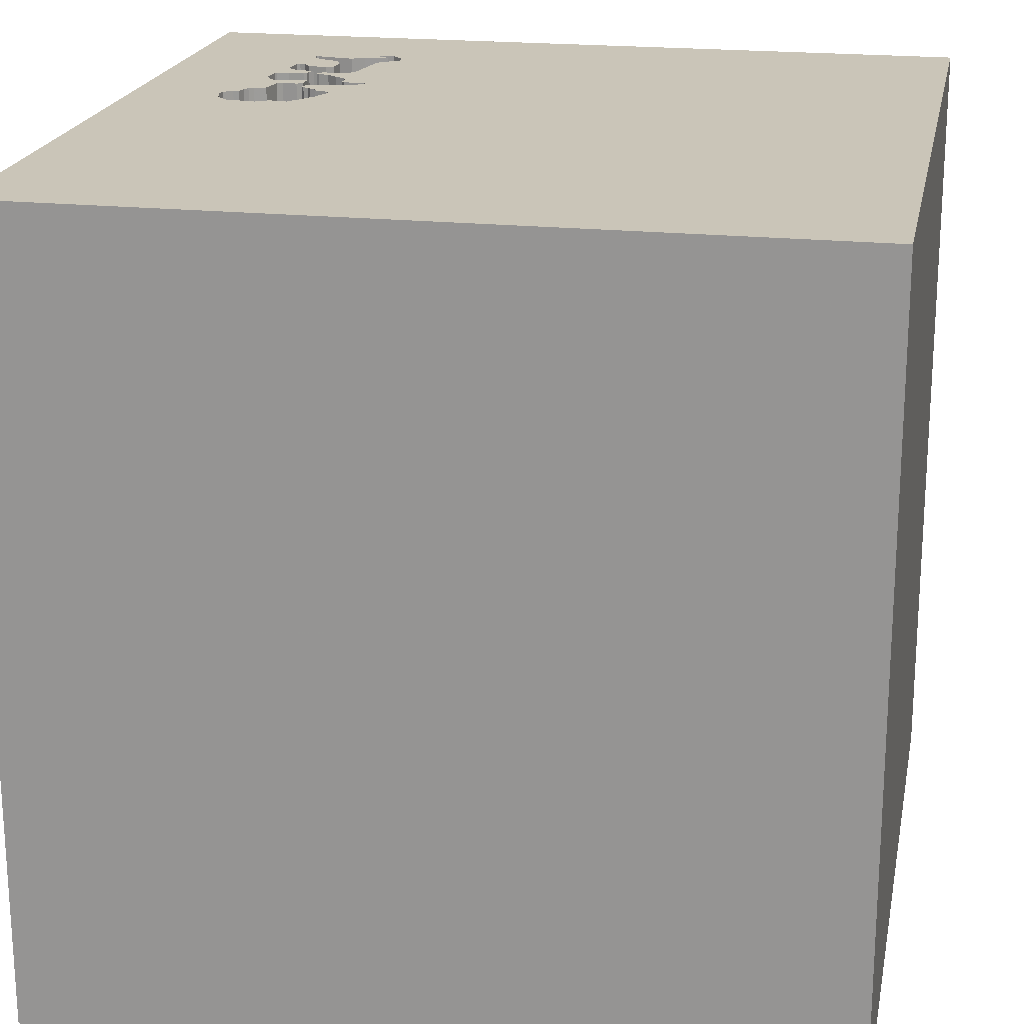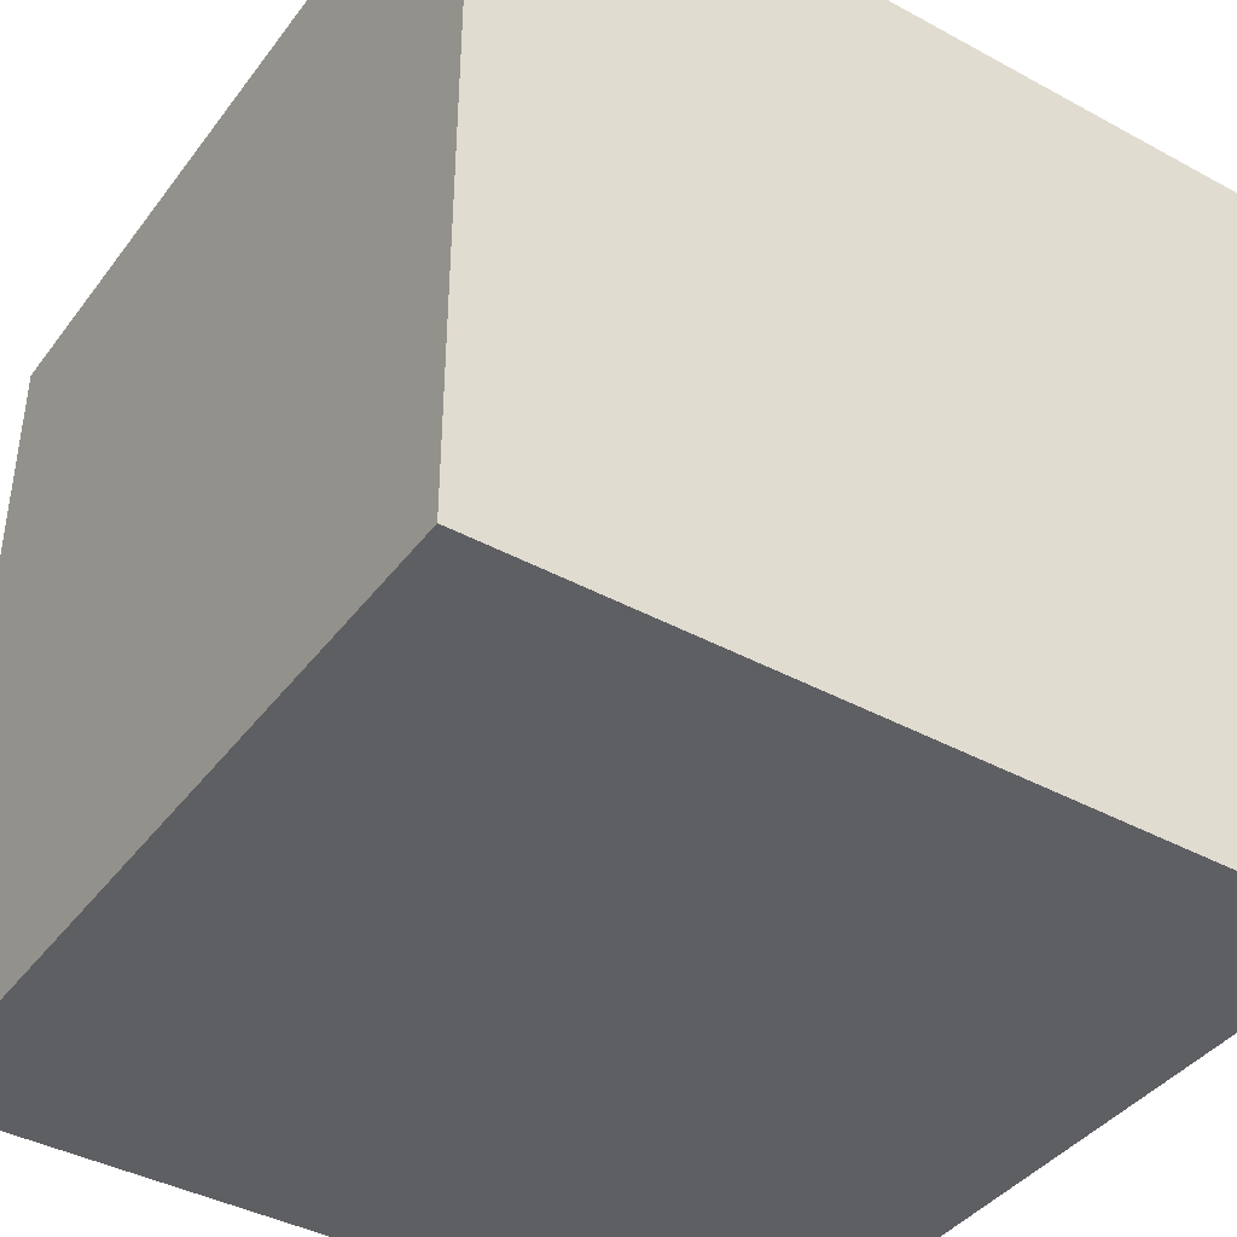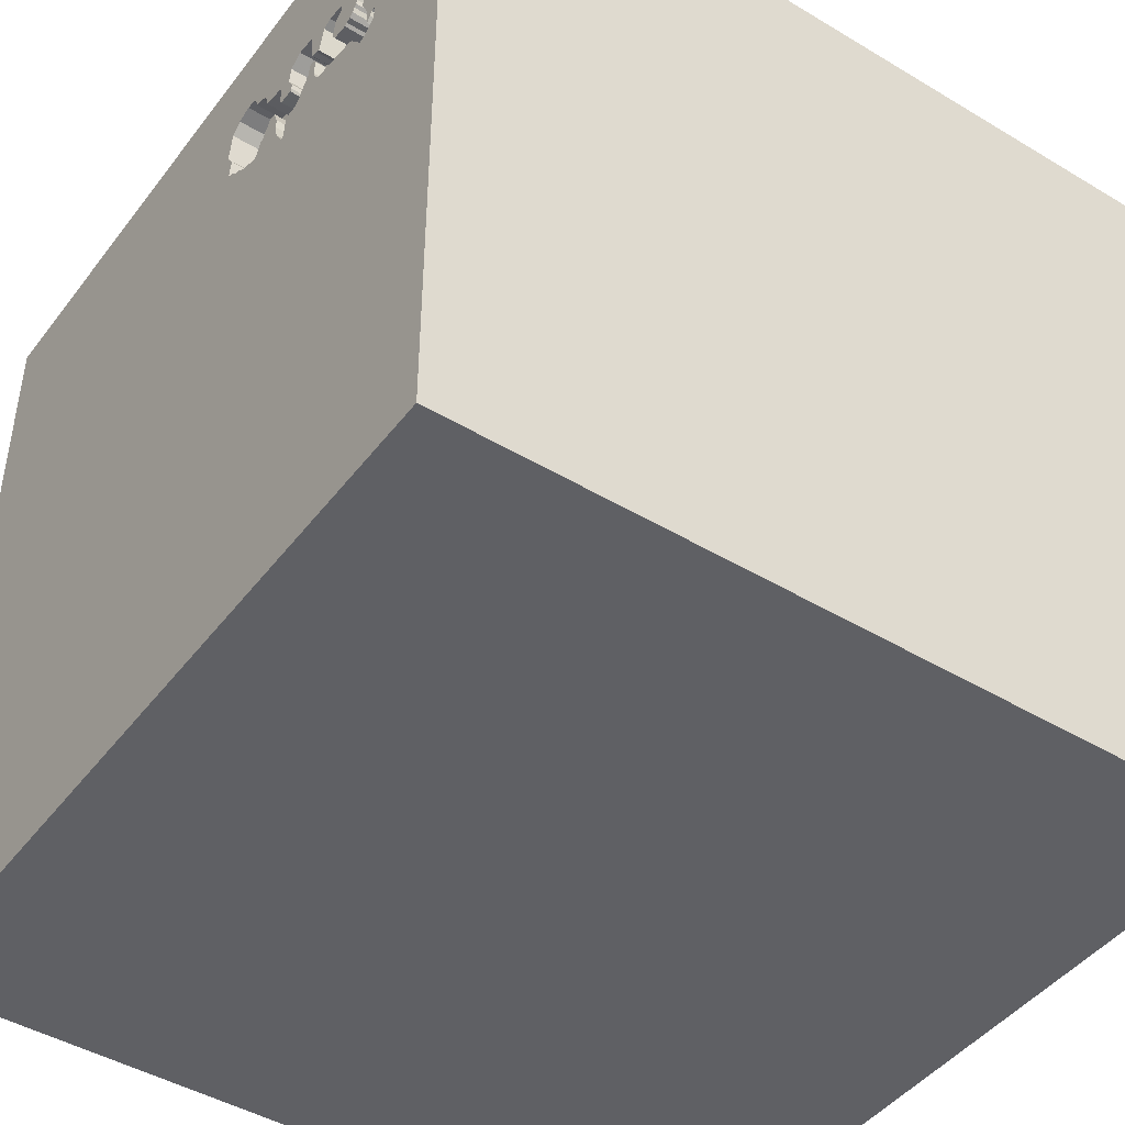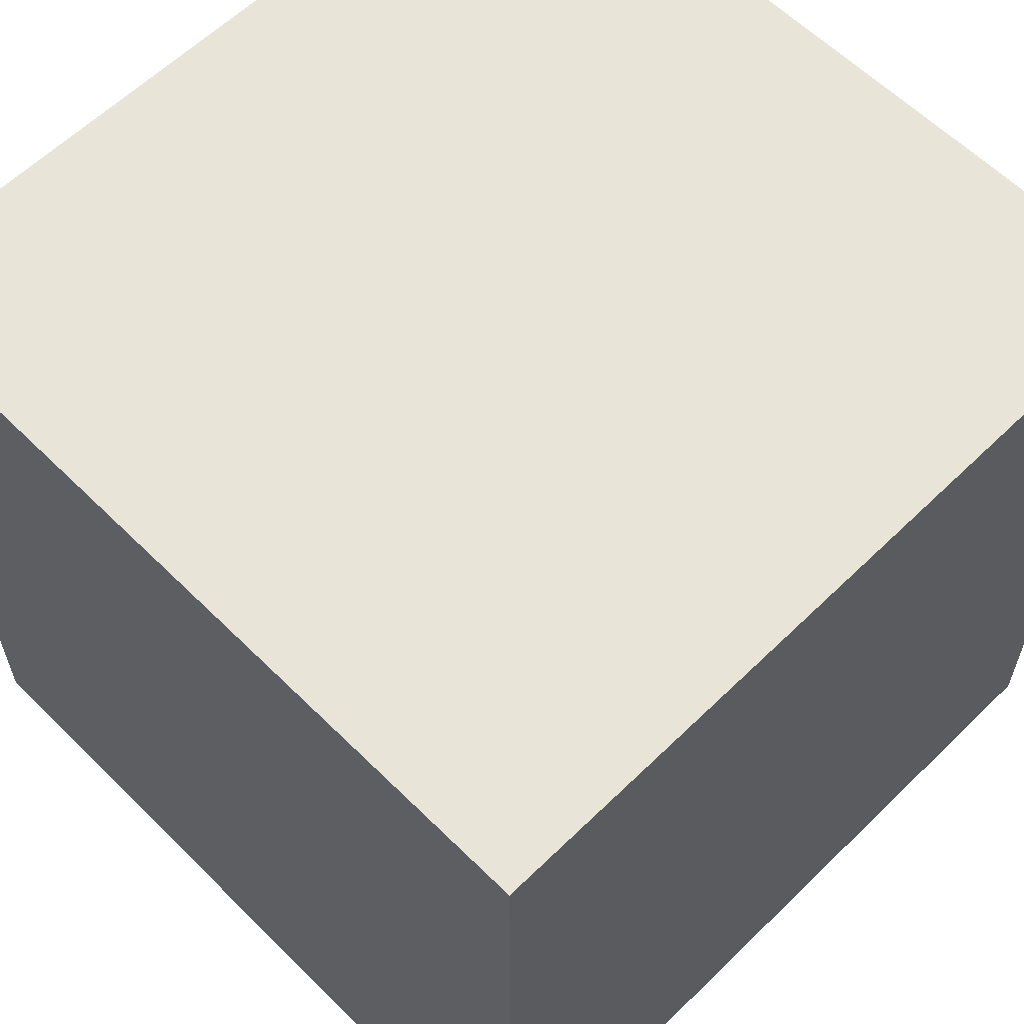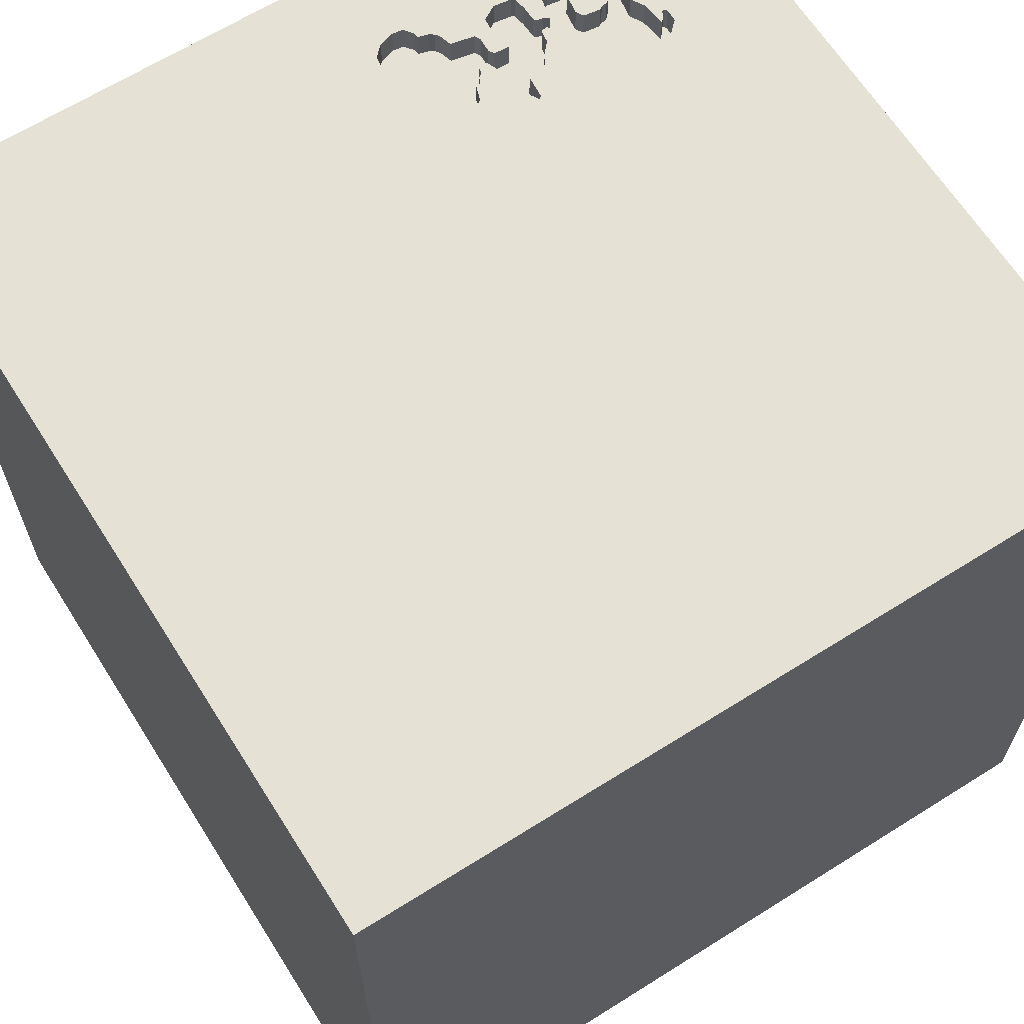
<metadata>
{"format":"obj","ext":"obj","renderer":"f3d","projection":"perspective","resolution":1024,"background":"white","views":[{"elev":20.4,"azim":100.9,"up":"+Y"},{"elev":-40.8,"azim":56.5,"up":"+Z"},{"elev":-44.9,"azim":-124.8,"up":"+Z"},{"elev":60.6,"azim":-44.8,"up":"+Z"},{"elev":65.1,"azim":147.7,"up":"+Y"}]}
</metadata>
<code>
o carriage_9
v -0.1378 1.5 0.9975
v -0.1378 1.4 0.9975
v -0.4933 1.5 0.9335
v -0.4933 1.4 0.9335
v -0.8342 1.5 0.906
v -0.8342 1.4 0.906
v -0.8502 1.5 0.8791
v -0.4843 1.5 0.7969
v -0.4843 1.4 0.7969
v -0.2502 1.5 1.169
v -0.2502 1.4 1.169
v -0.6838 1.5 1.065
v -0.6838 1.4 1.065
v -0.3844 1.5 1.072
v -0.3138 1.4 1.131
v -1.5 1.5 1.5
v -0.7959 1.5 -0.1074
v -0.953 1.5 0.732
v -0.8773 1.5 1.003
v -0.944 1.5 0.8809
v -0.6901 1.5 0.8964
v -0.1519 1.5 0.9763
v -0.694 1.5 0.9599
v -0.694 1.4 0.9599
v -0.3721 1.5 0.805
v -0.8389 1.5 0.9394
v -0.6963 1.5 0.9054
v -0.4253 1.5 0.869
v -0.1937 1.5 1.152
v 0.1873 -0.2629 -1.5
v 0.4427 0.1562 1.5
v 0.4167 -0.4427 1.5
v 0.4167 -1.5 0.4687
v 0.4687 -1.5 -0
v 0.4687 -1.5 -0.4557
v 0.2083 0.5469 1.5
v 0.1562 1.5 -0.1811
v 0.4004 1.5 0.8512
v 1.5 1.5 -1.5
v -0.1042 1.5 1.5
v -0.6931 1.5 0.9008
v -0.3138 1.5 1.131
v -0.7023 1.5 0.9489
v -0.7444 1.5 0.9332
v -0.3284 1.5 0.7741
v -0.3284 1.4 0.7741
v -0.4088 1.5 0.8565
v -0.4088 1.4 0.8565
v -0.1538 1.5 1.113
v -0.1937 1.4 1.152
v -0.5534 1.5 0.7627
v -0.1704 1.4 0.9486
v 0.02604 1.094 1.5
v -0.1823 -0.4818 1.5
v -0.1562 -1.5 -0.8333
v 0 -1.5 0.05208
v -0.1823 -1.5 0.5859
v 0 -1.5 1.25
v -0.1562 -1.5 -0.4167
v -0.88 1.5 1.023
v -0.88 1.4 1.023
v -1.051 1.5 0.8021
v -1.051 1.4 0.8021
v -0.3977 1.5 1.026
v -0.9605 1.5 0.8934
v -0.9605 1.4 0.8934
v -0.6072 1.5 1.08
v -0.6072 1.4 1.08
v -0.5051 1.5 0.9121
v -0.9817 1.5 0.9397
v -1.106 1.5 0.6961
v -0.6085 1.5 0.7698
v -0.6085 1.4 0.7698
v -0.8443 1.5 0.9785
v -0.8443 1.4 0.9785
v -0.5358 1.5 0.6715
v -0.5358 1.4 0.6715
v -0.2137 1.5 0.8343
v 1.198 -0 1.5
v 1.5 -1.5 1.5
v 1.5 1.5 1.5
v -1.063 1.5 0.7117
v -1.063 1.4 0.7117
v -1.057 1.5 0.7569
v -0.2137 1.4 0.8343
v -0.7444 1.4 0.9332
v -0.4631 1.5 0.8933
v -0.2773 1.5 0.796
v -0.2773 1.4 0.796
v -0.57 1.5 0.9179
v -0.3719 1.5 1.088
v -0.3719 1.4 1.088
v -0.3125 1.5 0.7837
v -0.5726 1.5 0.9373
v -0.1538 1.4 1.113
v -1.025 1.5 0.6481
v -0.6192 1.5 0.7757
v -1.107 1.5 0.7402
v -1.107 1.4 0.7402
v -0.7675 1.5 1.028
v -0.7354 1.5 0.7966
v -0.7354 1.4 0.7966
v -0.913 1.5 0.8704
v -0.913 1.4 0.8704
v -0.8716 1.5 1.034
v -0.2888 1.5 1.164
v -0.2888 1.4 1.164
v -0.188 1.5 0.8625
v -0.4687 -1.5 -0
v -0.7264 1.5 0.9455
v -0.7292 1.5 1.146
v -0.5729 1.5 1.25
v -0.7295 1.5 0.8139
v -1.5 0.1823 -0.7812
v -1.5 0.2214 0.2344
v -1.5 0.1823 0.7812
v -1.5 1.5 -1.5
v -1.5 0.1562 -0.2344
v -1.5 -0.4818 0.1823
v -1.5 -0.4687 -0.4167
v -1.5 -1.5 1.5
v -1.5 0.9375 -0.4167
v -1.5 1.5 0.3385
v -1.5 -1.5 -1.5
v -0.3636 1.5 0.7791
v -0.6847 1.5 0.8577
v -0.6847 1.4 0.8577
v -1.023 1.5 0.8502
v -0.1694 1.5 0.87
v -0.1694 1.4 0.87
v -0.953 1.4 0.732
v -0.6299 1.5 0.7816
v -0.6299 1.4 0.7816
v -0.3806 1.5 0.8309
v -0.3806 1.4 0.8309
v -1.081 1.5 0.7291
v -0.4962 1.5 0.741
v -0.5448 1.5 0.9854
v -0.7281 1.5 0.8862
v -0.7281 1.4 0.8862
v -0.2966 1.5 0.7933
v -0.2966 1.4 0.7933
v -0.1704 1.5 0.9486
v 1.5 -1.5 -1.5
v -0.968 1.5 0.9121
v -0.968 1.4 0.9121
v -0.188 1.4 0.8625
v -0.484 1.5 1.009
v -0.484 1.4 1.009
v -0.5644 1.5 0.771
v -0.556 1.5 0.9661
v -0.6497 1.5 0.8183
v -0.6497 1.4 0.8183
v -0.3903 1.5 0.8296
v -0.3903 1.4 0.8296
v -0.8716 1.4 1.034
v -0.7264 1.4 0.9455
v -0.428 1.5 0.8884
v -0.428 1.4 0.8884
v -0.4958 1.5 0.9873
v -0.2503 1.5 0.8145
v -0.2503 1.4 0.8145
v -0.737 1.5 0.9383
v -0.3539 1.5 1.101
v -0.3539 1.4 1.101
v -0.3977 1.4 1.026
v -0.5168 1.5 0.705
v -0.4848 1.5 0.8362
v -0.7562 1.5 0.7691
v 1.5 0.4842 0.06307
v -0.8773 1.4 1.003
v -0.7163 1.5 0.9075
v -0.7163 1.4 0.9075
v -0.4013 1.5 0.8379
v -1.048 1.5 0.9897
v -1.25 1.5 0.6771
v -0.924 1.5 0.8788
v -1.081 1.4 0.7291
v -1.098 1.5 0.7512
v -1.098 1.4 0.7512
v -1.023 1.4 0.8502
v -0.944 1.4 0.8809
v -0.4631 1.4 0.8933
v -0.6923 1.5 1.019
v -0.6923 1.4 1.019
v -0.7249 1.5 0.8276
v -0.7562 1.4 0.7691
v -0.9817 1.4 0.9397
v -1.044 1.5 1
v -1.044 1.4 1
v -0.3906 0.2083 1.5
v -0.5726 1.4 0.9373
v -0.5468 1.5 0.6798
v -0.5468 1.4 0.6798
v -0.5534 1.4 0.7627
v -1.06 1.5 0.6531
v -1.06 1.4 0.6531
v -0.161 1.5 0.881
v -0.161 1.4 0.881
v -0.4899 1.5 0.998
v -0.6749 1.5 1.071
v -0.6749 1.4 1.071
v -0.439 1.5 0.8967
v -0.2441 1.5 0.8227
v -1.088 1.5 0.7477
v -0.8333 1.5 1.039
v -1.106 1.4 0.6961
v -0.5644 1.4 0.771
v -0.6963 1.4 0.9054
v -0.6567 1.5 1.073
v -0.4962 1.4 0.741
v -0.4253 1.4 0.869
v -0.924 1.4 0.8788
v -0.7249 1.4 0.8276
v -0.8502 1.4 0.8791
v -0.9709 1.5 0.7196
v -0.9709 1.4 0.7196
v -1.048 1.4 0.9897
v -1.008 1.5 0.9902
v -1.008 1.4 0.9902
v -0.7023 1.4 0.9489
v -0.3636 1.4 0.7791
v -0.6901 1.4 0.8964
v -1.03 1.5 1.002
v -0.3526 1.5 0.7708
v -0.3526 1.4 0.7708
v -0.5535 1.5 1.048
v -0.5535 1.4 1.048
v -1.088 1.4 0.7477
v -0.3844 1.4 1.072
v -0.979 1.5 0.9204
v -0.979 1.4 0.9204
v -0.5051 1.4 0.9121
v -0.316 1.5 1.111
v -0.316 1.4 1.111
v -0.4013 1.4 0.8379
v -0.3125 1.5 1.354
v -0.57 1.4 0.9179
v -0.7675 1.4 1.028
v -1.025 1.4 0.6481
v -0.439 1.4 0.8967
v -0.2378 1.5 0.831
v -0.2378 1.4 0.831
v -0.4958 1.4 0.9873
v -0.804 1.5 1.043
v -0.4171 1.5 0.8628
v -0.4848 1.4 0.8362
v -0.5448 1.4 0.9854
v -0.804 1.4 1.043
v -0.5638 1.5 0.909
v -0.5638 1.4 0.909
v -1.03 1.4 1.002
f 121 58 80
f 119 124 121
f 121 57 58
f 16 116 121
f 116 119 121
f 80 54 121
f 54 16 121
f 124 109 121
f 109 57 121
f 54 191 16
f 116 115 119
f 119 120 124
f 80 32 54
f 57 33 58
f 115 118 119
f 109 56 57
f 33 80 58
f 56 33 57
f 54 31 191
f 16 115 116
f 118 120 119
f 124 59 109
f 32 31 54
f 59 56 109
f 56 34 33
f 31 36 191
f 118 114 120
f 175 123 16
f 114 124 120
f 124 55 59
f 80 31 32
f 36 16 191
f 59 34 56
f 34 80 33
f 19 70 219
f 16 19 219
f 189 175 16
f 16 219 224
f 224 189 16
f 59 35 34
f 231 70 19
f 19 20 65
f 145 231 19
f 19 65 145
f 176 123 175
f 115 122 118
f 80 79 31
f 36 53 16
f 74 26 19
f 16 206 105
f 16 105 60
f 16 60 19
f 7 103 177
f 177 20 19
f 19 7 177
f 84 82 136
f 84 136 205
f 179 98 176
f 179 176 175
f 84 205 179
f 62 84 179
f 179 175 128
f 179 128 62
f 122 114 118
f 111 16 112
f 110 163 100
f 245 206 16
f 111 110 100
f 100 245 16
f 100 16 111
f 19 26 5
f 19 5 7
f 176 98 71
f 17 176 71
f 17 71 196
f 96 216 18
f 17 196 96
f 17 96 18
f 55 35 59
f 44 100 163
f 111 210 201
f 111 201 12
f 184 23 43
f 111 12 184
f 43 110 111
f 111 184 43
f 16 122 115
f 30 124 117
f 34 144 80
f 144 170 80
f 112 16 40
f 3 151 138
f 210 111 112
f 112 3 138
f 112 138 227
f 67 210 112
f 112 227 67
f 17 123 176
f 122 117 114
f 35 144 34
f 79 81 31
f 31 81 36
f 237 112 40
f 160 3 112
f 112 64 148
f 112 148 200
f 112 200 160
f 3 94 151
f 169 17 18
f 55 144 35
f 53 40 16
f 42 112 237
f 14 64 112
f 112 42 234
f 91 14 112
f 112 234 164
f 112 164 91
f 69 250 90
f 90 94 3
f 3 69 90
f 17 51 193
f 17 193 76
f 37 17 76
f 101 113 17
f 17 169 101
f 114 117 124
f 124 144 55
f 36 81 53
f 38 237 40
f 237 49 29
f 237 29 10
f 106 42 237
f 10 106 237
f 167 37 76
f 17 113 186
f 139 172 27
f 186 139 27
f 17 186 27
f 41 21 126
f 17 27 41
f 150 51 17
f 126 152 132
f 72 150 17
f 17 41 126
f 97 72 17
f 17 126 132
f 17 132 97
f 49 237 38
f 38 22 1
f 49 38 1
f 22 38 143
f 125 37 167
f 125 167 137
f 8 168 87
f 125 137 8
f 8 87 125
f 123 122 16
f 80 81 79
f 81 40 53
f 38 78 108
f 198 143 38
f 38 108 129
f 129 198 38
f 45 93 37
f 37 125 225
f 37 225 45
f 25 125 87
f 203 158 28
f 246 47 174
f 28 246 174
f 154 134 25
f 87 203 28
f 174 154 25
f 87 28 174
f 87 174 25
f 38 37 93
f 204 242 78
f 38 93 141
f 161 204 78
f 38 141 88
f 161 78 38
f 38 88 161
f 123 117 122
f 170 81 80
f 30 144 124
f 38 40 81
f 17 117 123
f 39 17 37
f 39 30 117
f 39 37 38
f 39 117 17
f 39 81 170
f 39 38 81
f 39 144 30
f 39 170 144
f 207 83 197
f 207 178 83
f 207 197 71
f 83 240 197
f 99 178 207
f 136 82 83
f 83 178 136
f 196 71 197
f 71 98 207
f 240 83 217
f 96 196 197
f 197 240 96
f 229 178 99
f 99 207 98
f 82 84 83
f 216 96 240
f 240 217 216
f 83 63 217
f 178 229 136
f 99 180 229
f 84 62 63
f 63 83 84
f 63 131 217
f 205 136 229
f 98 179 180
f 180 99 98
f 229 180 205
f 62 128 63
f 18 216 217
f 217 131 18
f 63 181 131
f 179 205 180
f 181 63 128
f 181 182 131
f 128 175 181
f 131 187 18
f 182 181 66
f 182 104 131
f 218 181 175
f 169 18 187
f 215 187 131
f 65 20 182
f 182 66 65
f 232 66 181
f 182 213 104
f 131 104 215
f 218 232 181
f 187 102 169
f 215 102 187
f 146 66 232
f 20 177 213
f 213 182 20
f 177 103 104
f 104 213 177
f 215 104 7
f 232 218 188
f 175 189 190
f 190 218 175
f 101 169 102
f 215 214 102
f 145 65 66
f 66 146 145
f 146 232 145
f 103 7 104
f 7 5 215
f 70 231 232
f 232 188 70
f 218 220 188
f 218 190 252
f 189 224 190
f 113 101 102
f 102 214 113
f 214 215 140
f 231 145 232
f 6 215 5
f 252 220 218
f 188 220 70
f 252 190 224
f 214 186 113
f 214 140 186
f 215 6 140
f 6 5 26
f 220 252 219
f 219 70 220
f 224 219 252
f 139 186 140
f 6 86 140
f 26 74 75
f 75 6 26
f 140 173 139
f 75 86 6
f 173 140 86
f 74 19 75
f 172 139 173
f 75 239 86
f 157 173 86
f 171 75 19
f 27 172 173
f 173 209 27
f 75 249 239
f 86 239 100
f 100 44 86
f 173 157 221
f 157 86 163
f 163 110 157
f 171 156 75
f 209 173 221
f 75 156 249
f 245 100 239
f 239 249 245
f 86 44 163
f 221 157 43
f 110 43 157
f 156 171 61
f 19 60 61
f 61 171 19
f 209 223 41
f 41 27 209
f 221 24 209
f 249 156 206
f 206 245 249
f 43 23 221
f 156 61 105
f 60 105 61
f 21 41 223
f 209 24 223
f 24 221 23
f 105 206 156
f 223 127 21
f 24 192 223
f 126 21 127
f 223 238 127
f 192 24 185
f 223 192 238
f 23 184 185
f 185 24 23
f 127 153 126
f 127 238 153
f 192 185 248
f 238 192 90
f 152 126 153
f 238 251 153
f 192 248 151
f 151 94 192
f 185 68 248
f 94 90 192
f 184 12 13
f 13 185 184
f 153 133 152
f 90 250 251
f 251 238 90
f 153 251 208
f 248 138 151
f 68 185 202
f 68 228 248
f 185 13 202
f 12 201 13
f 132 152 133
f 153 73 133
f 250 69 251
f 208 73 153
f 251 247 208
f 248 228 138
f 68 202 67
f 67 227 228
f 228 68 67
f 202 13 201
f 97 132 133
f 133 73 97
f 233 251 69
f 150 72 73
f 73 208 150
f 251 233 247
f 9 208 247
f 227 138 228
f 202 201 210
f 210 67 202
f 72 97 73
f 247 233 183
f 208 9 195
f 168 8 9
f 9 247 168
f 69 3 4
f 4 233 69
f 51 150 208
f 208 195 51
f 247 183 168
f 183 233 4
f 9 211 195
f 8 137 9
f 3 160 4
f 87 168 183
f 4 241 183
f 211 9 137
f 194 195 211
f 244 4 160
f 195 194 51
f 183 241 87
f 4 244 241
f 211 137 167
f 211 77 194
f 160 200 244
f 193 51 194
f 203 87 241
f 244 166 241
f 77 211 167
f 167 76 77
f 76 193 194
f 194 77 76
f 200 148 149
f 149 244 200
f 241 159 203
f 166 244 149
f 159 241 166
f 148 64 149
f 158 203 159
f 166 149 64
f 166 48 159
f 28 158 159
f 159 212 28
f 64 14 166
f 166 135 48
f 159 48 212
f 230 166 14
f 243 135 166
f 135 236 48
f 246 28 212
f 212 48 246
f 230 235 166
f 243 142 135
f 243 166 52
f 135 155 236
f 174 47 48
f 48 236 174
f 47 246 48
f 230 165 235
f 235 52 166
f 14 91 92
f 92 230 14
f 243 162 142
f 135 142 46
f 52 147 243
f 155 135 154
f 236 155 174
f 230 92 165
f 164 234 235
f 235 165 164
f 235 2 52
f 91 164 92
f 204 161 162
f 162 243 204
f 142 162 89
f 135 46 222
f 93 45 46
f 46 142 93
f 52 199 147
f 147 85 243
f 134 154 135
f 154 174 155
f 165 92 164
f 234 42 235
f 95 2 235
f 22 143 52
f 52 2 22
f 242 204 243
f 88 141 142
f 142 89 88
f 161 88 89
f 89 162 161
f 25 134 135
f 135 222 25
f 222 46 226
f 142 141 93
f 143 198 199
f 199 52 143
f 147 199 130
f 85 147 108
f 108 78 85
f 78 242 243
f 243 85 78
f 15 235 42
f 49 1 2
f 2 95 49
f 95 235 50
f 2 1 22
f 125 25 222
f 222 226 125
f 45 225 226
f 226 46 45
f 198 129 199
f 129 108 147
f 147 130 129
f 130 199 129
f 235 15 11
f 29 49 95
f 95 50 29
f 11 50 235
f 225 125 226
f 11 15 107
f 42 106 107
f 107 15 42
f 10 29 50
f 50 11 10
f 11 107 10
f 106 10 107

</code>
